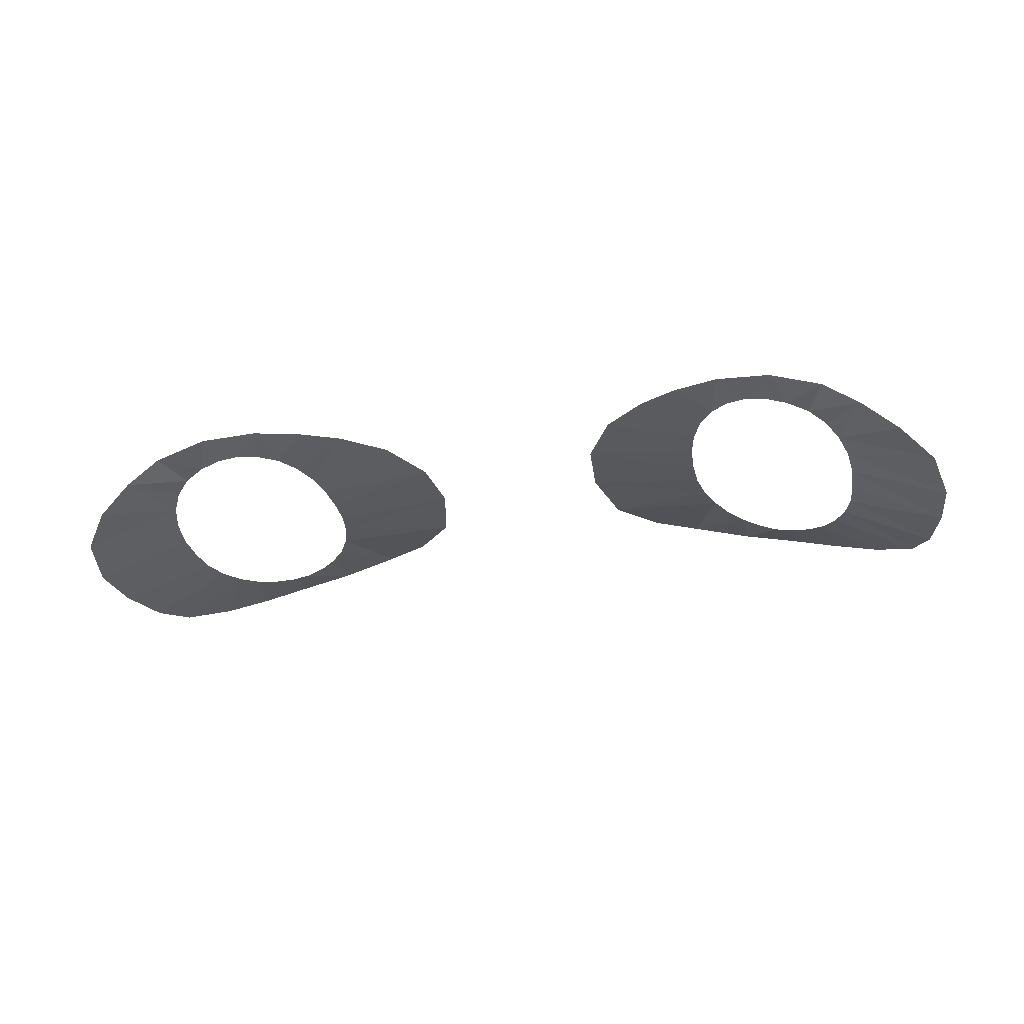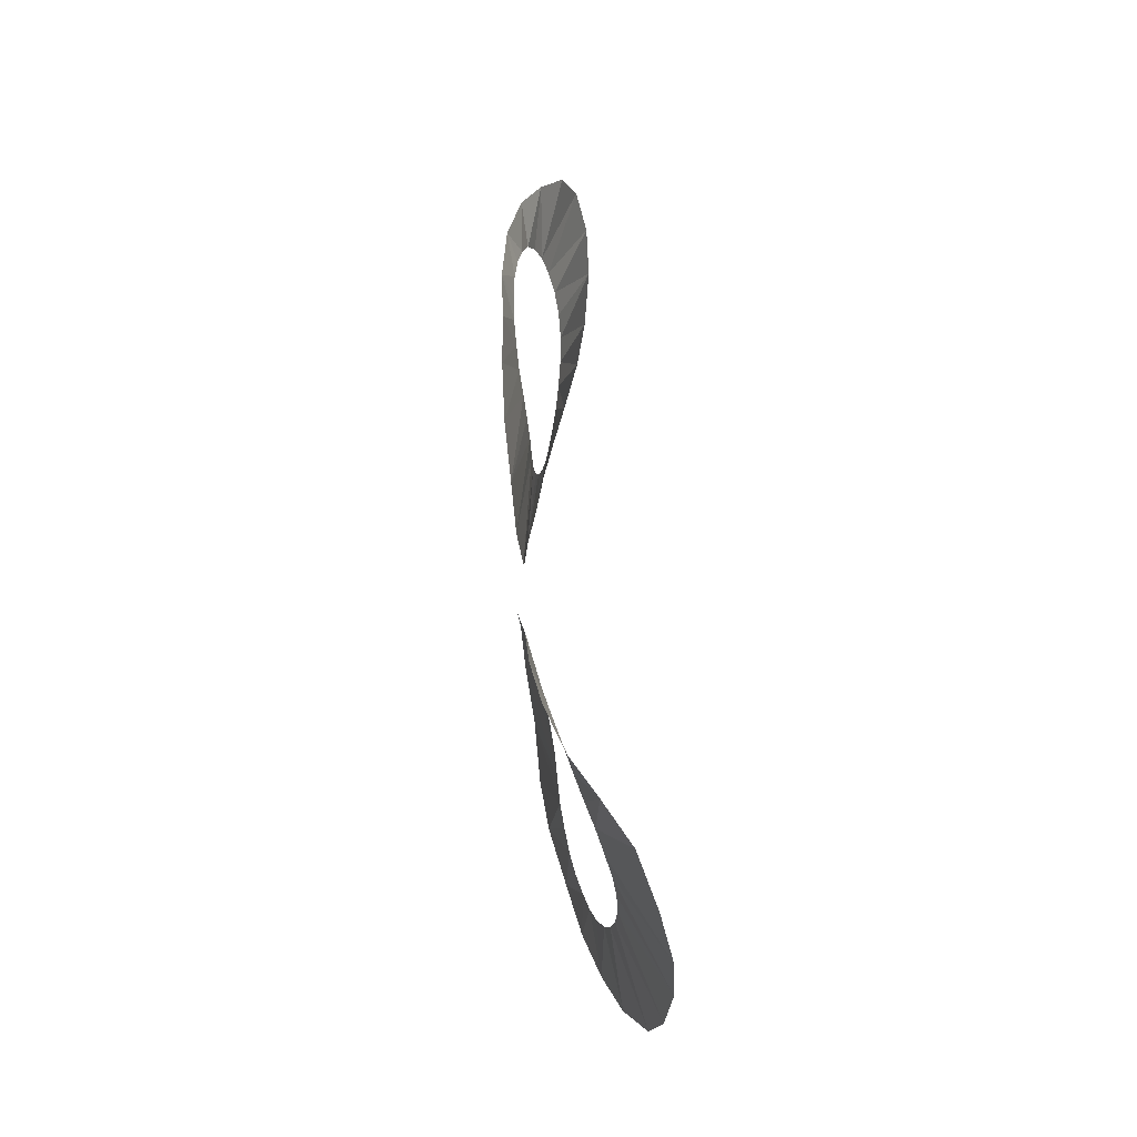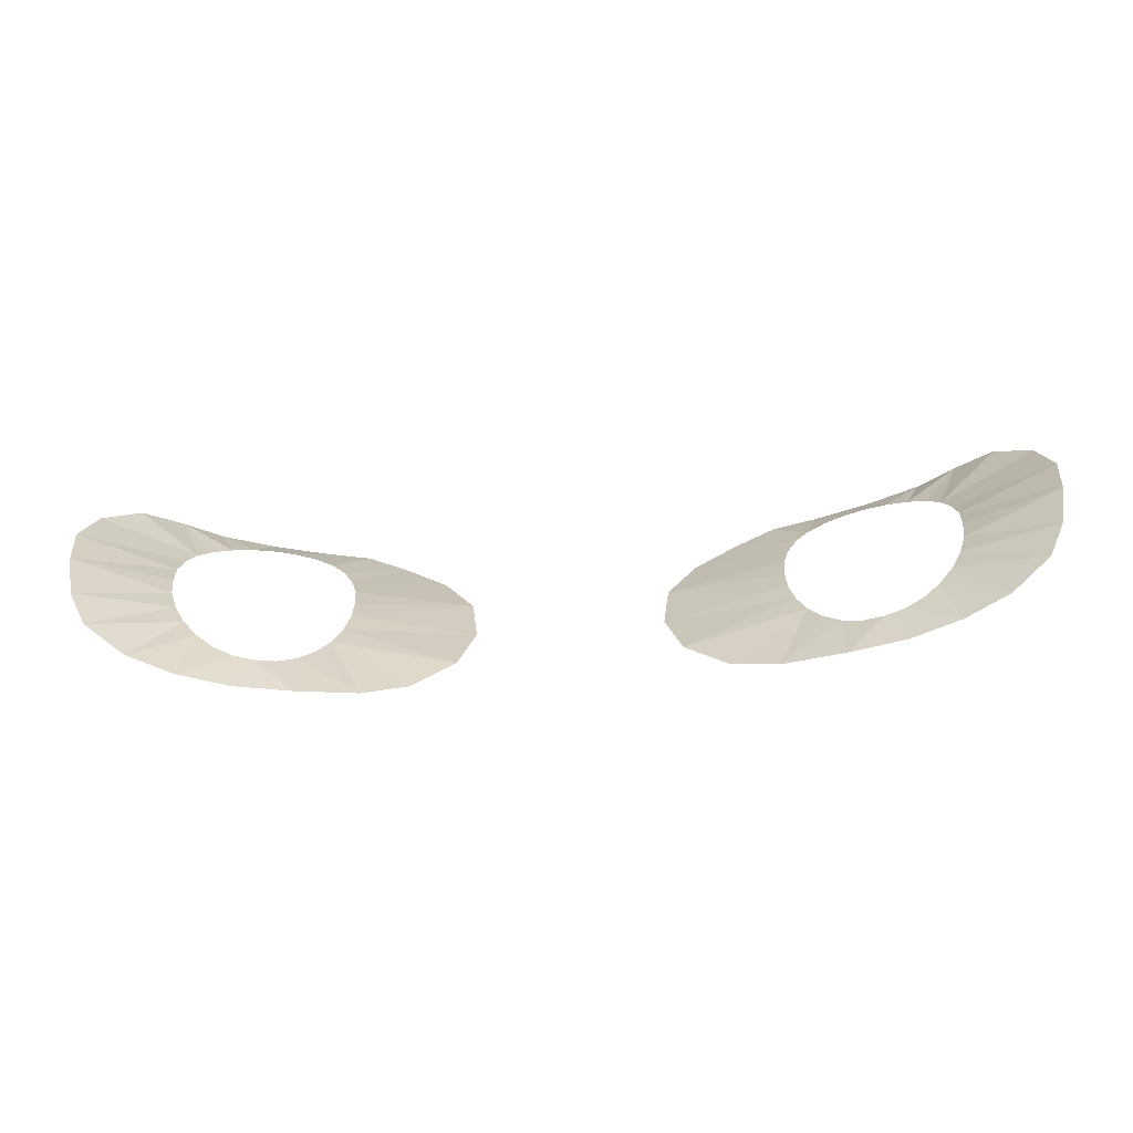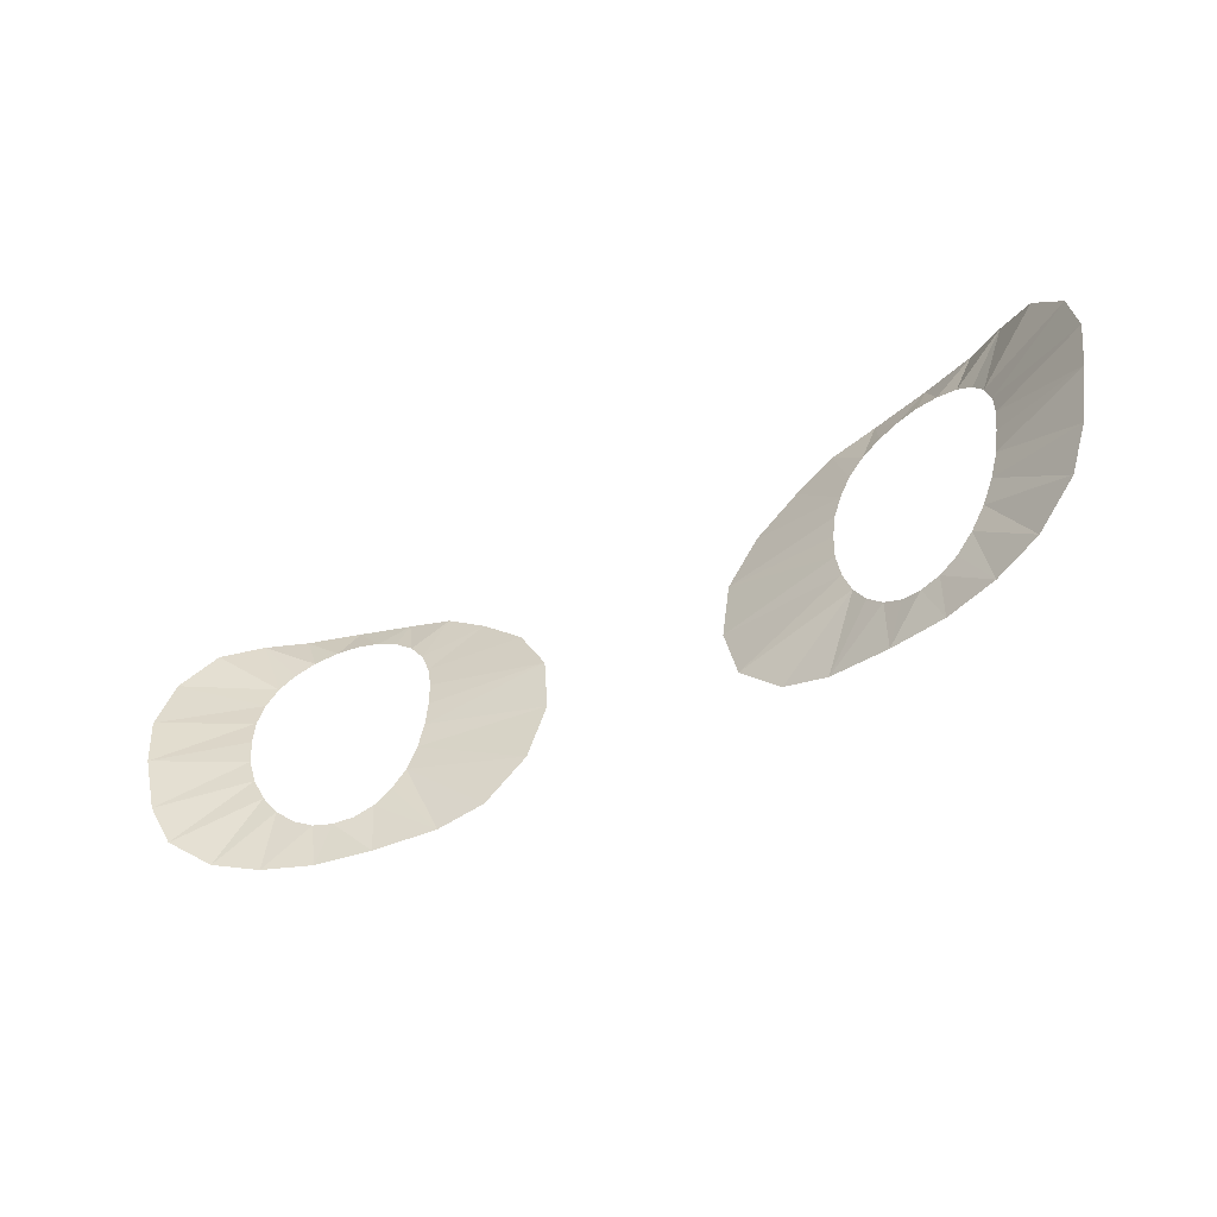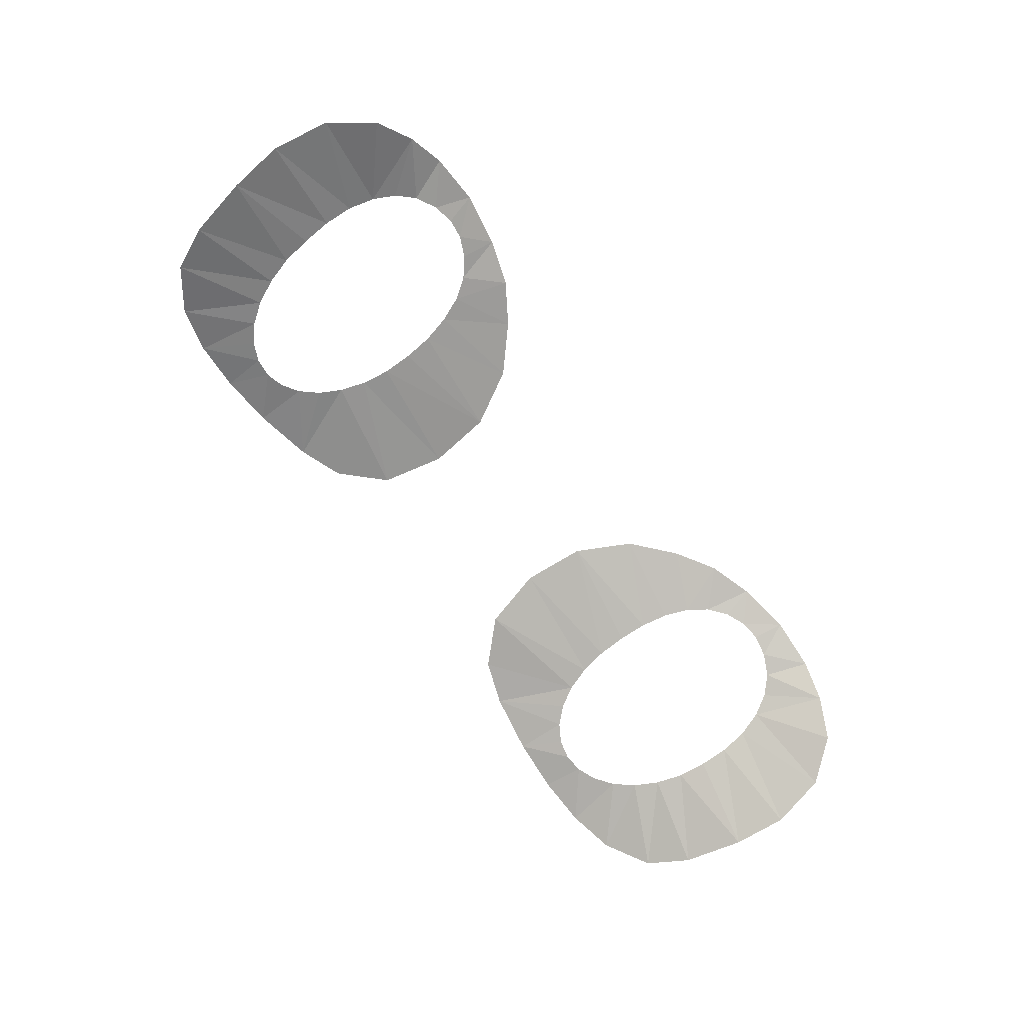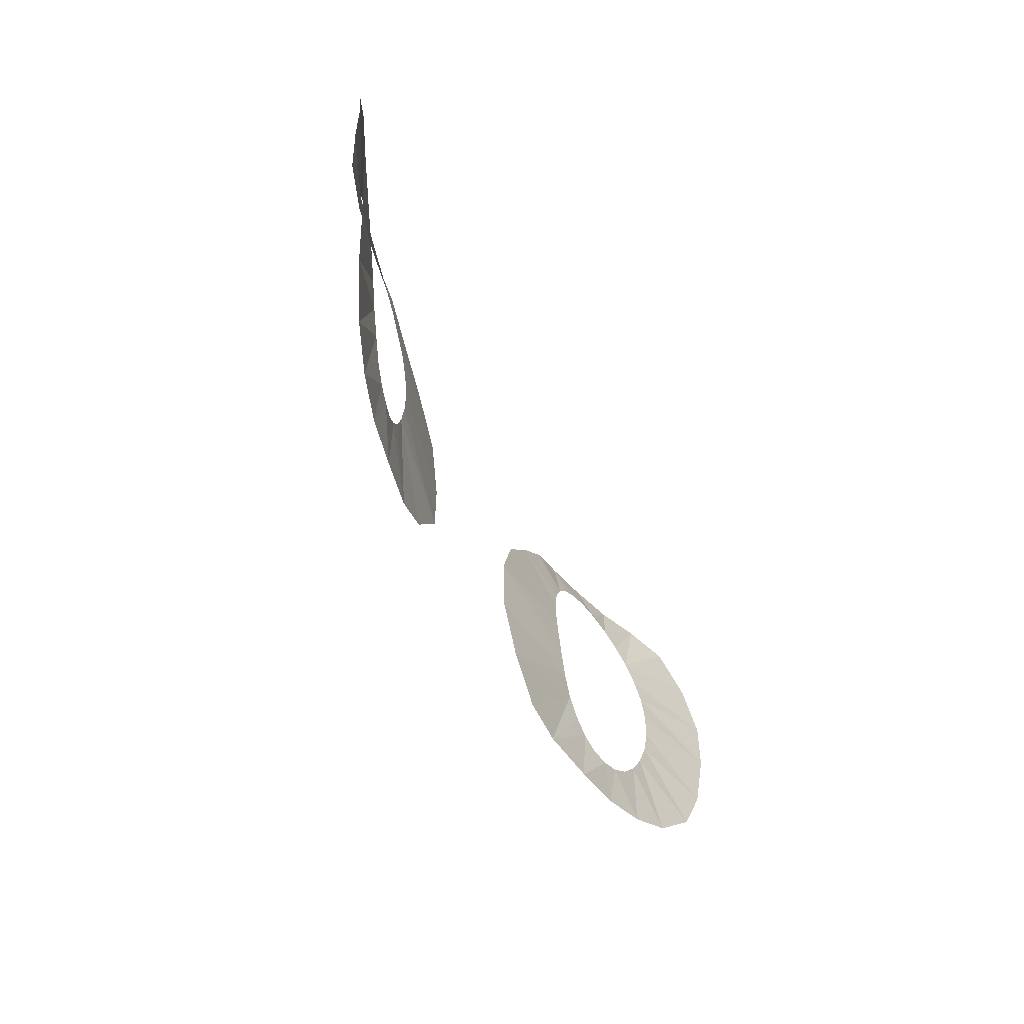
<metadata>
{"format":"obj","ext":"obj","renderer":"f3d","projection":"perspective","resolution":1024,"background":"white","views":[{"elev":-26.3,"azim":-166.8,"up":"+Z"},{"elev":46.1,"azim":86.2,"up":"+Y"},{"elev":-61.9,"azim":-175.4,"up":"+Y"},{"elev":-47.8,"azim":-150.7,"up":"+Y"},{"elev":-72.9,"azim":126.0,"up":"+Z"},{"elev":-45.7,"azim":112.5,"up":"+Y"}]}
</metadata>
<code>
o face02_Tda式ミク・アペンド.017
v -0.01738 0.4051 0.04779
v -0.0212 0.4063 0.04768
v -0.01407 0.403 0.04804
v -0.02578 0.4072 0.04701
v -0.0105 0.3998 0.04809
v -0.03011 0.407 0.0456
v -0.00801 0.3953 0.04776
v -0.03316 0.4064 0.04376
v -0.007479 0.39 0.04745
v -0.03618 0.4049 0.04173
v -0.008788 0.3848 0.04687
v -0.03879 0.4015 0.04032
v -0.01215 0.3815 0.04666
v -0.03964 0.3967 0.0393
v -0.01585 0.3802 0.0462
v -0.03913 0.3921 0.0391
v -0.0208 0.3795 0.04515
v -0.03806 0.3869 0.03951
v -0.02529 0.3793 0.04424
v -0.03644 0.3833 0.04034
v -0.02939 0.3797 0.04307
v -0.03309 0.3808 0.04179
v -0.02515 0.4046 0.04621
v -0.02694 0.4042 0.04575
v -0.02871 0.4034 0.04516
v -0.03005 0.402 0.04453
v -0.031 0.4003 0.04387
v -0.03161 0.3982 0.04327
v -0.03179 0.3959 0.04272
v -0.03163 0.3934 0.04237
v -0.03132 0.391 0.04223
v -0.03064 0.3887 0.04231
v -0.02968 0.3866 0.04254
v -0.02846 0.3849 0.04287
v -0.02704 0.3836 0.04329
v -0.02549 0.3829 0.0437
v -0.0239 0.3827 0.04409
v -0.02234 0.383 0.04453
v -0.02089 0.3838 0.04491
v -0.01962 0.3852 0.0452
v -0.01859 0.387 0.04546
v -0.01786 0.3891 0.04562
v -0.01747 0.3914 0.04575
v -0.01743 0.3939 0.04598
v -0.01762 0.3963 0.04624
v -0.01816 0.3986 0.04653
v -0.019 0.4006 0.04669
v -0.0202 0.4023 0.04678
v -0.02175 0.4036 0.04673
v -0.02345 0.4043 0.04655
v 0.01738 0.4051 0.04779
v 0.0212 0.4063 0.04768
v 0.01407 0.403 0.04804
v 0.02578 0.4072 0.04701
v 0.0105 0.3998 0.04809
v 0.03011 0.407 0.0456
v 0.00801 0.3953 0.04776
v 0.03316 0.4064 0.04376
v 0.007479 0.39 0.04745
v 0.03618 0.4049 0.04173
v 0.008788 0.3848 0.04687
v 0.03879 0.4015 0.04032
v 0.01215 0.3815 0.04666
v 0.03964 0.3967 0.0393
v 0.01585 0.3802 0.0462
v 0.03913 0.3921 0.0391
v 0.0208 0.3795 0.04515
v 0.03806 0.3869 0.03951
v 0.02529 0.3793 0.04424
v 0.03644 0.3833 0.04034
v 0.02939 0.3797 0.04307
v 0.03309 0.3808 0.04179
v 0.02515 0.4046 0.04621
v 0.02694 0.4042 0.04575
v 0.02871 0.4034 0.04516
v 0.03005 0.402 0.04453
v 0.031 0.4003 0.04387
v 0.03161 0.3982 0.04327
v 0.03179 0.3959 0.04272
v 0.03163 0.3934 0.04237
v 0.03132 0.391 0.04223
v 0.03064 0.3887 0.04231
v 0.02968 0.3866 0.04254
v 0.02846 0.3849 0.04287
v 0.02704 0.3836 0.04329
v 0.02549 0.3829 0.0437
v 0.0239 0.3827 0.04409
v 0.02234 0.383 0.04453
v 0.02089 0.3838 0.04491
v 0.01962 0.3852 0.0452
v 0.01859 0.387 0.04546
v 0.01786 0.3891 0.04562
v 0.01747 0.3914 0.04575
v 0.01743 0.3939 0.04598
v 0.01762 0.3963 0.04624
v 0.01816 0.3986 0.04653
v 0.019 0.4006 0.04669
v 0.0202 0.4023 0.04678
v 0.02175 0.4036 0.04673
v 0.02345 0.4043 0.04655
f 2 50 4
f 50 23 4
f 48 1 47
f 49 50 2
f 24 6 4
f 6 24 25
f 8 6 25
f 21 22 34
f 15 39 40
f 49 2 48
f 8 25 26
f 43 44 7
f 41 13 15
f 45 46 5
f 12 10 27
f 47 3 46
f 7 45 5
f 12 27 28
f 14 12 28
f 3 5 46
f 14 28 29
f 44 45 7
f 9 43 7
f 30 16 29
f 2 1 48
f 16 14 29
f 16 30 31
f 42 43 9
f 42 9 11
f 32 18 31
f 22 20 33
f 41 42 11
f 33 20 32
f 11 13 41
f 34 22 33
f 1 3 47
f 40 41 15
f 10 8 27
f 35 21 34
f 8 26 27
f 36 21 35
f 39 15 17
f 20 18 32
f 38 39 17
f 23 24 4
f 18 16 31
f 37 17 19
f 36 37 19
f 21 36 19
f 37 38 17
f 62 77 60
f 69 87 86
f 89 67 65
f 76 75 58
f 74 73 54
f 54 56 74
f 77 76 58
f 60 77 58
f 52 54 100
f 64 66 79
f 100 99 52
f 96 55 53
f 91 90 65
f 77 62 78
f 51 52 98
f 98 97 51
f 78 64 79
f 71 85 84
f 97 53 51
f 71 86 85
f 97 96 53
f 62 64 78
f 80 66 81
f 55 96 95
f 82 81 68
f 57 55 95
f 82 68 70
f 57 95 94
f 83 82 70
f 57 94 93
f 70 72 83
f 66 68 81
f 92 59 93
f 61 59 92
f 72 71 84
f 91 61 92
f 54 73 100
f 56 75 74
f 59 57 93
f 71 69 86
f 72 84 83
f 52 99 98
f 90 89 65
f 88 67 89
f 80 79 66
f 88 87 67
f 87 69 67
f 61 91 63
f 63 91 65
f 75 56 58

</code>
